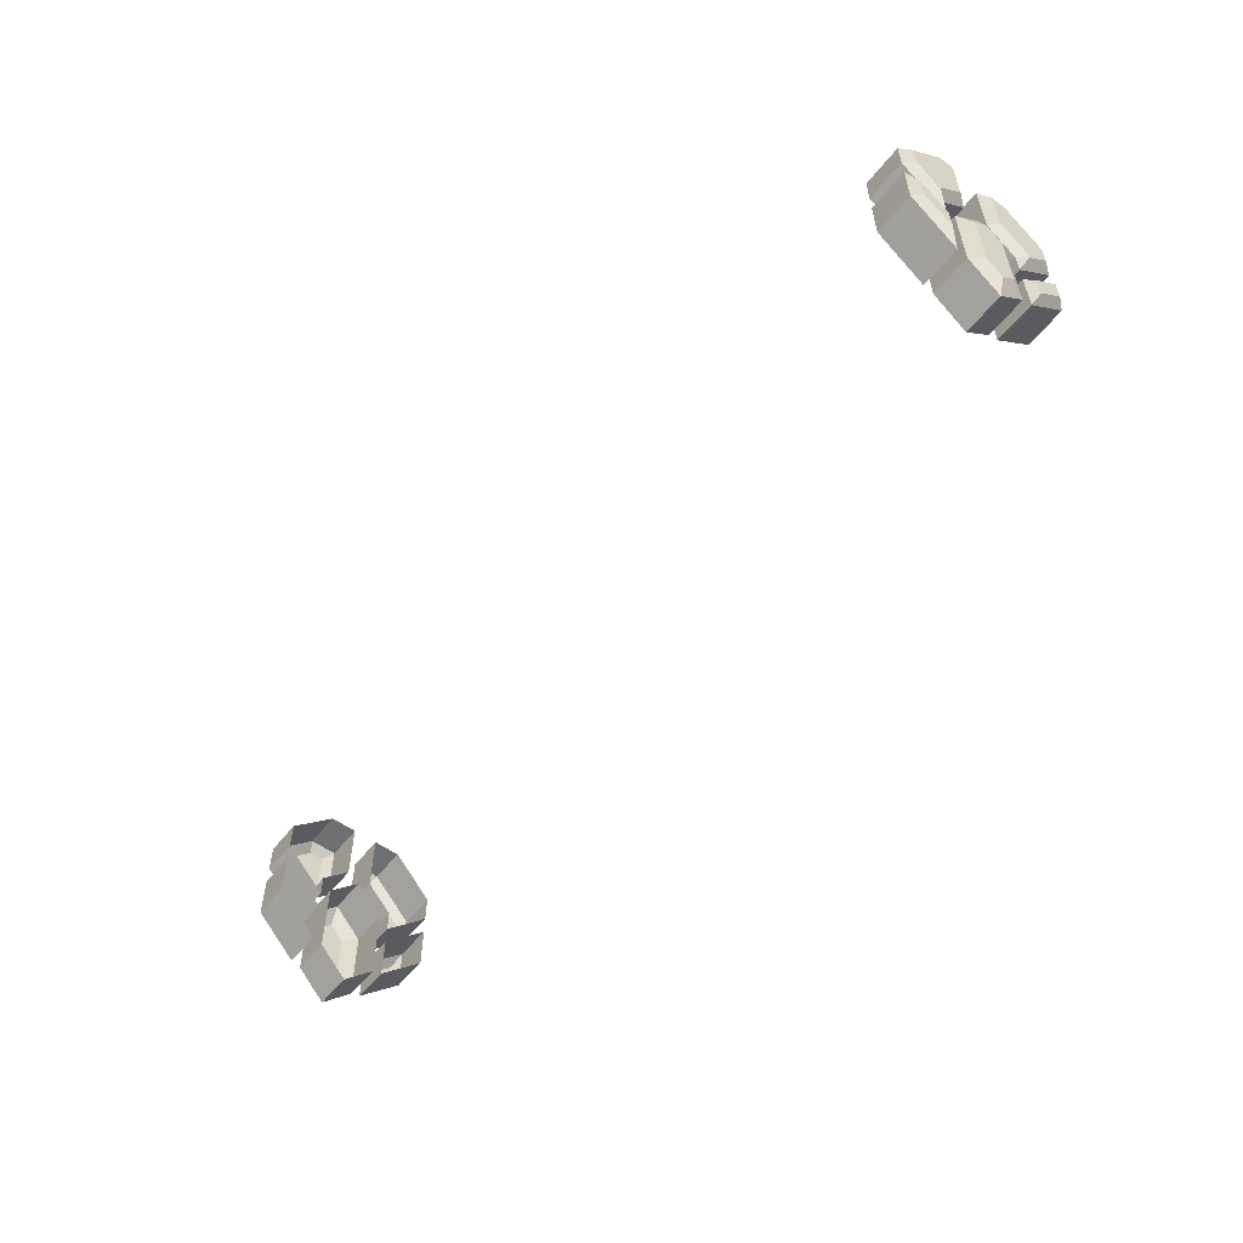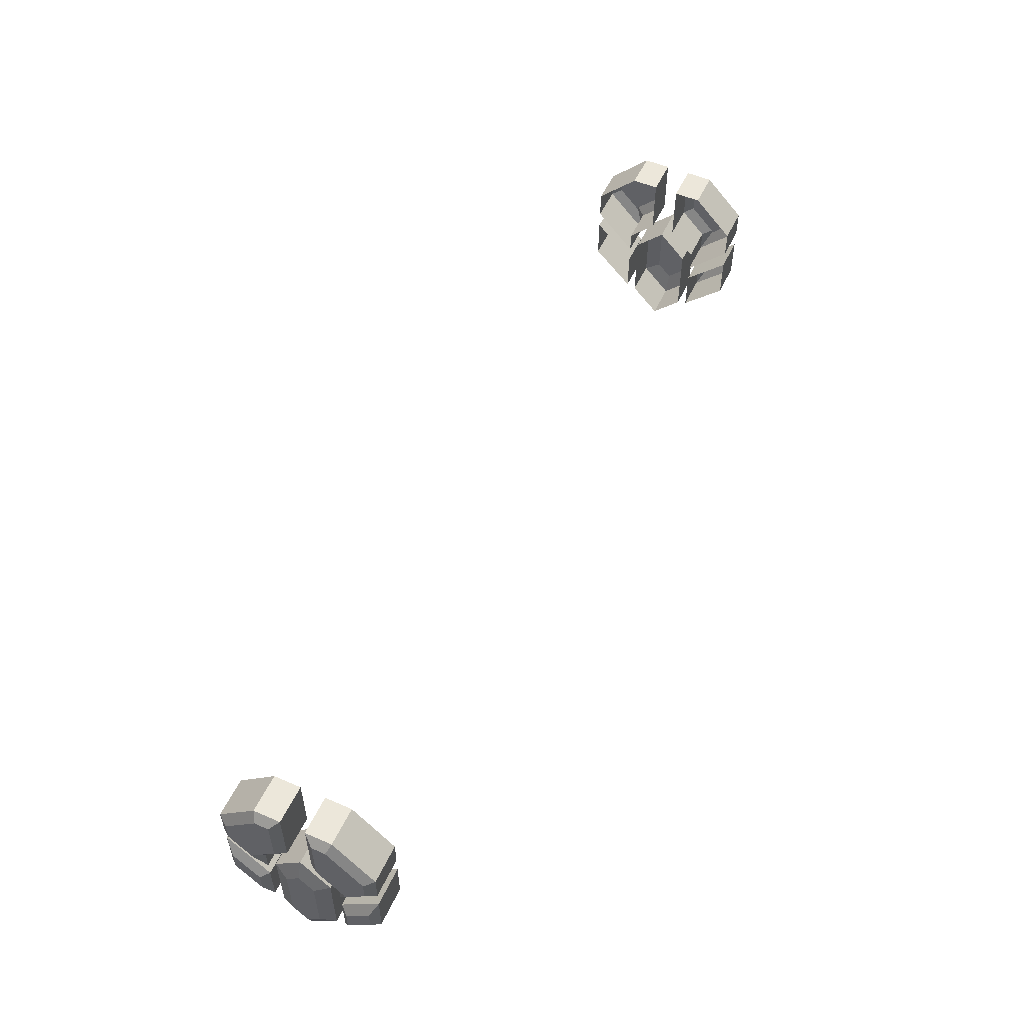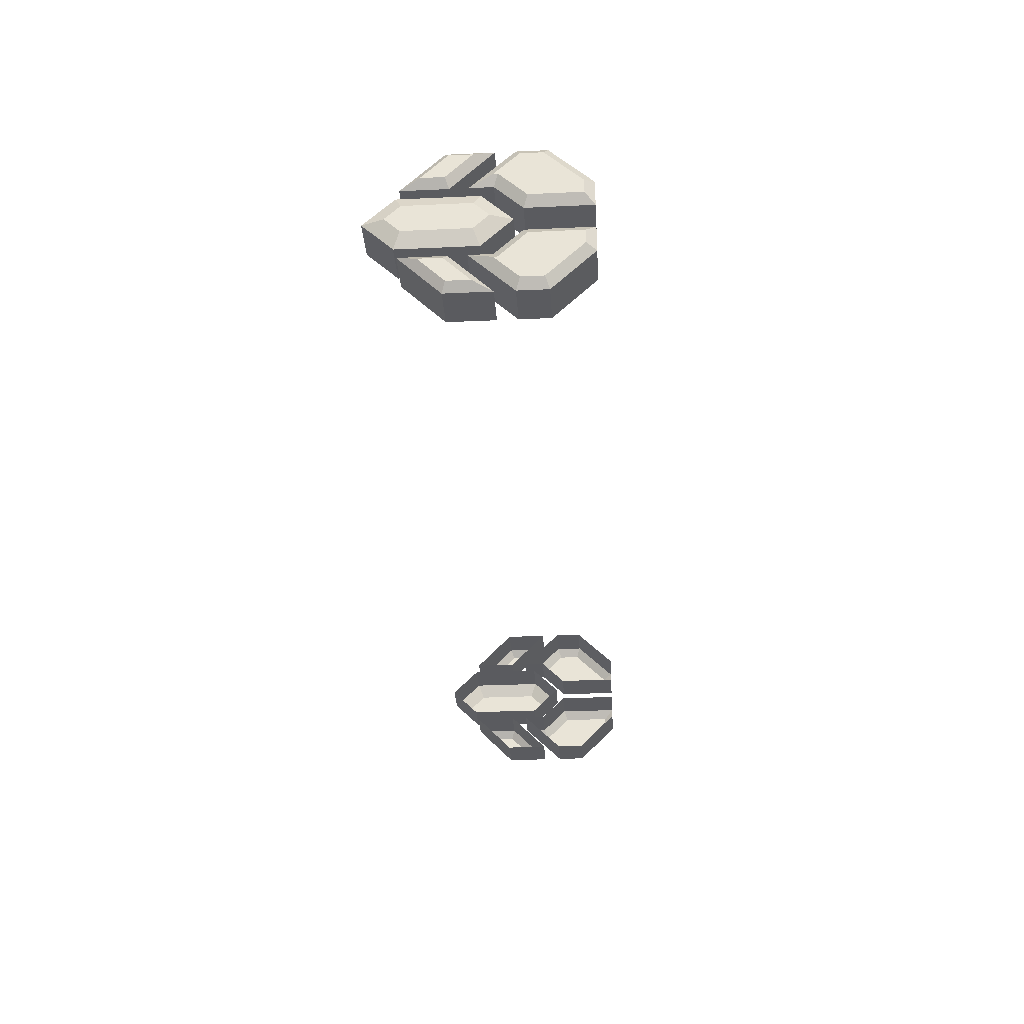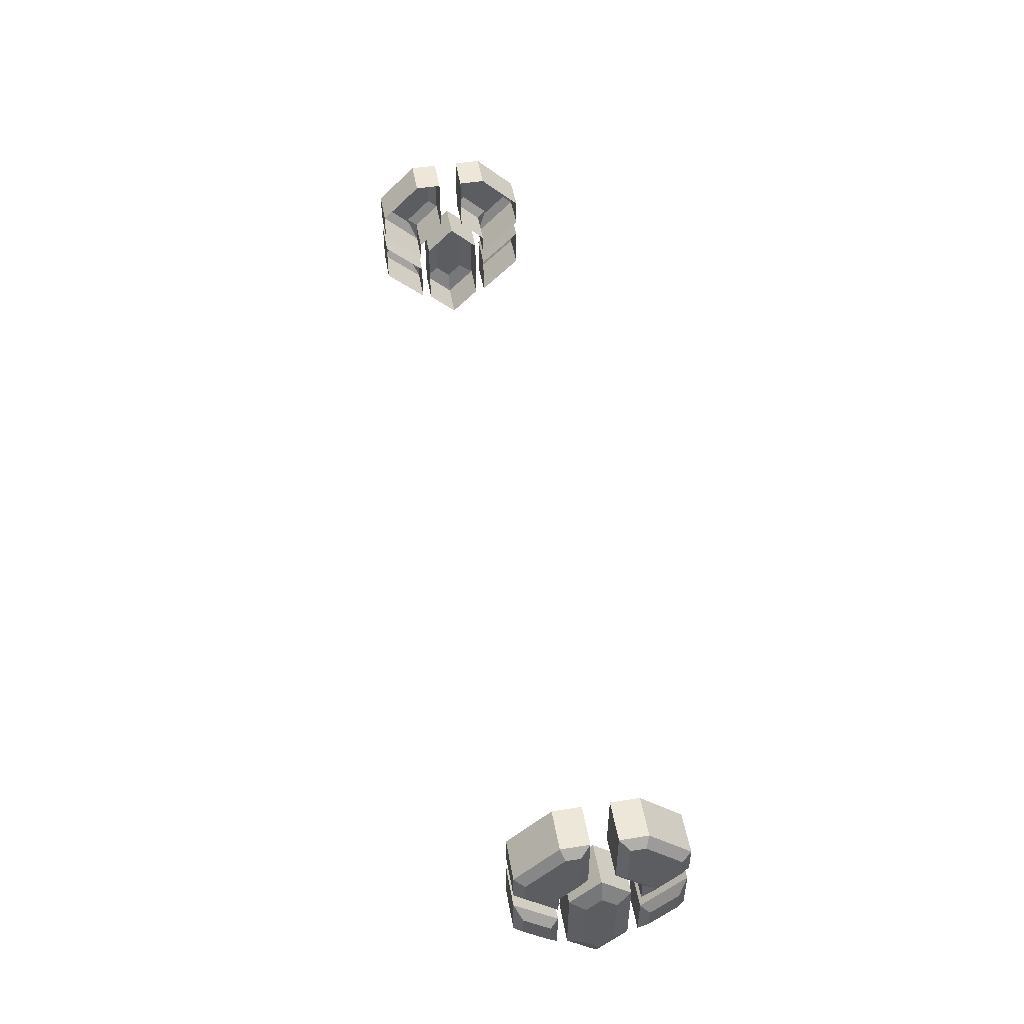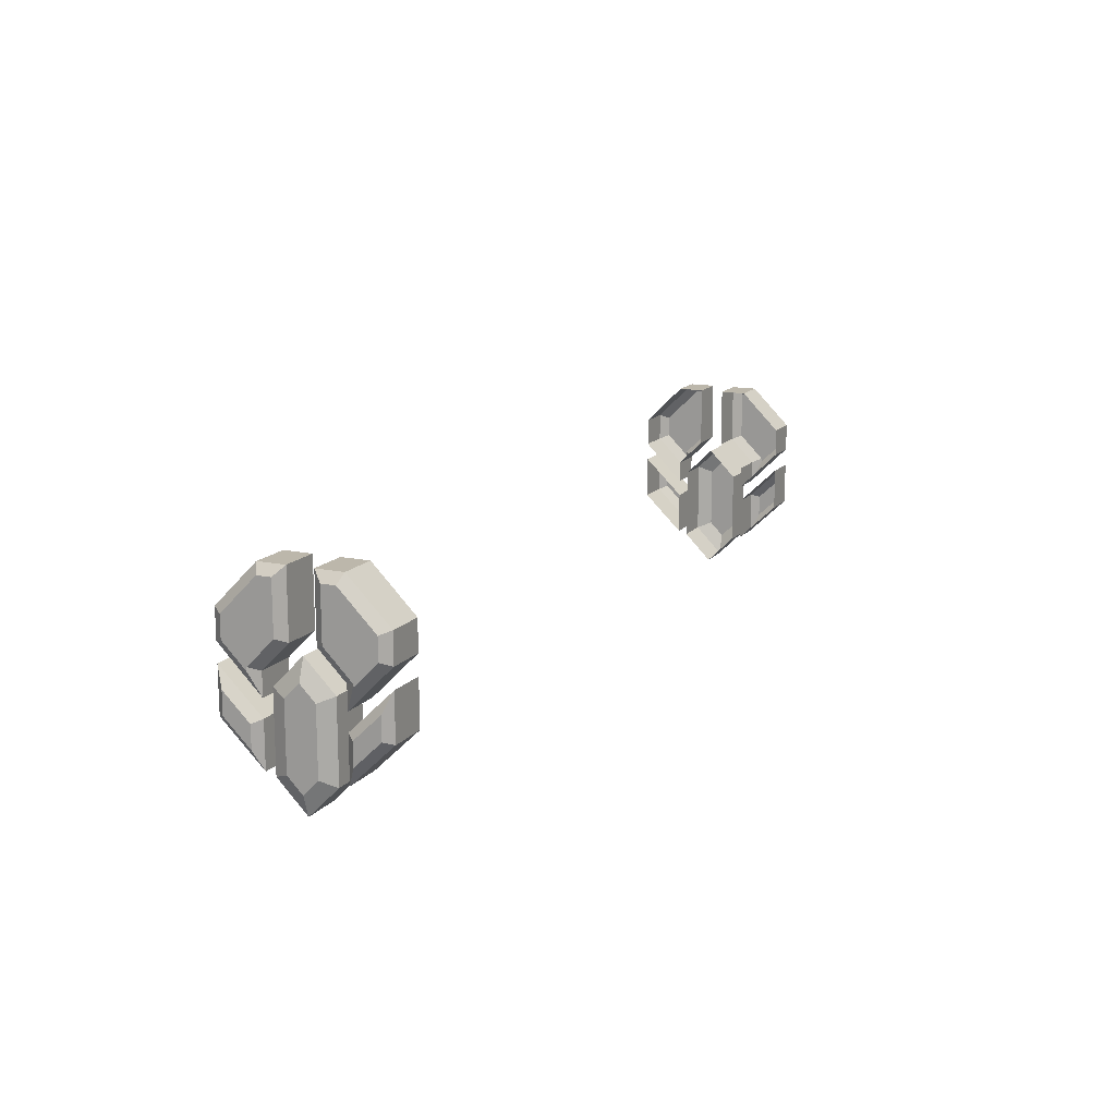
<metadata>
{"format":"obj","ext":"obj","renderer":"f3d","projection":"perspective","resolution":1024,"background":"white","views":[{"elev":-54.8,"azim":-127.5,"up":"+Y"},{"elev":53.5,"azim":-65.3,"up":"+Y"},{"elev":-32.8,"azim":93.6,"up":"+Z"},{"elev":49.9,"azim":80.1,"up":"+Y"},{"elev":14.4,"azim":-65.1,"up":"+Y"}]}
</metadata>
<code>
g default
v -1.748 1.501 0.1178
v -1.748 1.619 -0
v -1.748 1.501 -0.1178
v -1.748 1.195 0.1178
v -1.748 1.077 -0
v -1.748 1.195 -0.1178
v -1.932 1.477 0.05891
v -1.903 1.501 0.1178
v -1.932 1.536 -0
v -1.903 1.619 -0
v -1.932 1.477 -0.05891
v -1.903 1.501 -0.1178
v -1.932 1.219 0.05891
v -1.903 1.195 0.1178
v -1.932 1.16 -0
v -1.903 1.077 -0
v -1.932 1.219 -0.05891
v -1.903 1.195 -0.1178
v -1.748 1.654 0.05129
v -1.748 1.909 0.05129
v -1.748 1.909 0.1614
v -1.748 1.604 0.1012
v -1.748 1.548 0.1574
v -1.748 1.457 0.1574
v -1.748 1.626 0.327
v -1.748 1.744 0.327
v -1.932 1.548 0.1951
v -1.903 1.457 0.1574
v -1.903 1.548 0.1574
v -1.932 1.564 0.1951
v -1.932 1.642 0.2892
v -1.903 1.626 0.327
v -1.932 1.67 0.08907
v -1.903 1.654 0.05129
v -1.903 1.909 0.05129
v -1.932 1.872 0.08906
v -1.903 1.744 0.327
v -1.932 1.728 0.2892
v -1.903 1.909 0.1614
v -1.932 1.872 0.1458
v -1.748 1.654 -0.05129
v -1.748 1.909 -0.05129
v -1.748 1.909 -0.1614
v -1.748 1.604 -0.1012
v -1.748 1.548 -0.1574
v -1.748 1.457 -0.1574
v -1.748 1.626 -0.327
v -1.748 1.744 -0.327
v -1.932 1.548 -0.1951
v -1.903 1.457 -0.1574
v -1.903 1.548 -0.1574
v -1.932 1.564 -0.1951
v -1.932 1.642 -0.2892
v -1.903 1.626 -0.327
v -1.932 1.67 -0.08907
v -1.903 1.654 -0.05129
v -1.903 1.909 -0.05129
v -1.932 1.872 -0.08906
v -1.903 1.744 -0.327
v -1.932 1.728 -0.2892
v -1.903 1.909 -0.1614
v -1.932 1.872 -0.1458
v -1.748 1.387 -0.1574
v -1.748 1.55 -0.327
v -1.748 1.207 -0.1574
v -1.748 1.37 -0.327
v -1.932 1.283 -0.1898
v -1.903 1.207 -0.1574
v -1.932 1.384 -0.2946
v -1.903 1.37 -0.327
v -1.932 1.373 -0.1898
v -1.903 1.387 -0.1574
v -1.932 1.474 -0.2946
v -1.903 1.55 -0.327
v -1.748 1.387 0.1574
v -1.748 1.55 0.327
v -1.748 1.207 0.1574
v -1.748 1.37 0.327
v -1.932 1.283 0.1898
v -1.903 1.207 0.1574
v -1.932 1.384 0.2946
v -1.903 1.37 0.327
v -1.932 1.373 0.1898
v -1.903 1.387 0.1574
v -1.932 1.474 0.2946
v -1.903 1.55 0.327
v 1.748 1.501 0.1178
v 1.748 1.619 0
v 1.748 1.501 -0.1178
v 1.748 1.195 0.1178
v 1.748 1.077 0
v 1.748 1.195 -0.1178
v 1.932 1.477 0.05891
v 1.903 1.501 0.1178
v 1.932 1.536 0
v 1.903 1.619 0
v 1.932 1.477 -0.05891
v 1.903 1.501 -0.1178
v 1.932 1.219 0.05891
v 1.903 1.195 0.1178
v 1.932 1.16 0
v 1.903 1.077 0
v 1.932 1.219 -0.05891
v 1.903 1.195 -0.1178
v 1.748 1.387 -0.1574
v 1.748 1.55 -0.327
v 1.748 1.207 -0.1574
v 1.748 1.37 -0.327
v 1.932 1.283 -0.1898
v 1.903 1.207 -0.1574
v 1.932 1.384 -0.2946
v 1.903 1.37 -0.327
v 1.932 1.373 -0.1898
v 1.903 1.387 -0.1574
v 1.932 1.474 -0.2946
v 1.903 1.55 -0.327
v 1.748 1.654 -0.05129
v 1.748 1.909 -0.05129
v 1.748 1.909 -0.1614
v 1.748 1.604 -0.1012
v 1.748 1.548 -0.1574
v 1.748 1.457 -0.1574
v 1.748 1.626 -0.327
v 1.748 1.744 -0.327
v 1.932 1.548 -0.1951
v 1.903 1.457 -0.1574
v 1.903 1.548 -0.1574
v 1.932 1.564 -0.1951
v 1.932 1.642 -0.2892
v 1.903 1.626 -0.327
v 1.932 1.67 -0.08907
v 1.903 1.654 -0.05129
v 1.903 1.909 -0.05129
v 1.932 1.872 -0.08906
v 1.903 1.744 -0.327
v 1.932 1.728 -0.2892
v 1.903 1.909 -0.1614
v 1.932 1.872 -0.1458
v 1.748 1.654 0.05129
v 1.748 1.909 0.05129
v 1.748 1.909 0.1614
v 1.748 1.604 0.1012
v 1.748 1.548 0.1574
v 1.748 1.457 0.1574
v 1.748 1.626 0.327
v 1.748 1.744 0.327
v 1.932 1.548 0.1951
v 1.903 1.457 0.1574
v 1.903 1.548 0.1574
v 1.932 1.564 0.1951
v 1.932 1.642 0.2892
v 1.903 1.626 0.327
v 1.932 1.67 0.08907
v 1.903 1.654 0.05129
v 1.903 1.909 0.05129
v 1.932 1.872 0.08906
v 1.903 1.744 0.327
v 1.932 1.728 0.2892
v 1.903 1.909 0.1614
v 1.932 1.872 0.1458
v 1.748 1.387 0.1574
v 1.748 1.55 0.327
v 1.748 1.207 0.1574
v 1.748 1.37 0.327
v 1.932 1.283 0.1898
v 1.903 1.207 0.1574
v 1.932 1.384 0.2946
v 1.903 1.37 0.327
v 1.932 1.373 0.1898
v 1.903 1.387 0.1574
v 1.932 1.474 0.2946
v 1.903 1.55 0.327
g energyGauge
f 7 13 14 8
f 8 10 9 7
f 10 12 11 9
f 12 18 17 11
f 13 15 16 14
f 15 17 18 16
f 18 12 3 6
f 4 1 8 14
f 9 11 17 15
f 8 1 2 10
f 10 2 3 12
f 16 5 4 14
f 18 6 5 16
f 13 7 9 15
f 27 28 32 31
f 28 27 30 29
f 29 30 33 34
f 31 32 37 38
f 34 33 36 35
f 35 36 40 39
f 38 37 39 40
f 23 24 28 29
f 24 25 32 28
f 34 35 20 19
f 32 25 26 37
f 35 39 21 20
f 39 37 26 21
f 40 36 33
f 29 34 19 22 23
f 38 30 27 31
f 40 33 30 38
f 49 53 54 50
f 50 51 52 49
f 51 56 55 52
f 53 60 59 54
f 56 57 58 55
f 57 61 62 58
f 60 62 61 59
f 45 51 50 46
f 46 50 54 47
f 56 41 42 57
f 54 59 48 47
f 57 42 43 61
f 61 43 48 59
f 62 60 52 55
f 51 45 44 41 56
f 60 53 49 52
f 62 55 58
f 67 69 70 68
f 68 72 71 67
f 69 73 74 70
f 72 74 73 71
f 67 71 73 69
f 72 63 64 74
f 65 68 70 66
f 70 74 64 66
f 65 63 72 68
f 79 80 82 81
f 80 79 83 84
f 81 82 86 85
f 84 83 85 86
f 79 81 85 83
f 84 86 76 75
f 77 78 82 80
f 82 78 76 86
f 77 80 84 75
f 93 94 100 99
f 94 93 95 96
f 96 95 97 98
f 98 97 103 104
f 99 100 102 101
f 101 102 104 103
f 104 92 89 98
f 90 100 94 87
f 95 101 103 97
f 94 96 88 87
f 96 98 89 88
f 102 100 90 91
f 104 102 91 92
f 99 101 95 93
f 109 110 112 111
f 110 109 113 114
f 111 112 116 115
f 114 113 115 116
f 109 111 115 113
f 114 116 106 105
f 107 108 112 110
f 112 108 106 116
f 107 110 114 105
f 125 126 130 129
f 126 125 128 127
f 127 128 131 132
f 129 130 135 136
f 132 131 134 133
f 133 134 138 137
f 136 135 137 138
f 121 122 126 127
f 122 123 130 126
f 132 133 118 117
f 130 123 124 135
f 133 137 119 118
f 137 135 124 119
f 138 131 128 136
f 127 132 117 120 121
f 136 128 125 129
f 138 134 131
f 147 151 152 148
f 148 149 150 147
f 149 154 153 150
f 151 158 157 152
f 154 155 156 153
f 155 159 160 156
f 158 160 159 157
f 143 149 148 144
f 144 148 152 145
f 154 139 140 155
f 152 157 146 145
f 155 140 141 159
f 159 141 146 157
f 160 153 156
f 149 143 142 139 154
f 158 151 147 150
f 160 158 150 153
f 165 167 168 166
f 166 170 169 165
f 167 171 172 168
f 170 172 171 169
f 165 169 171 167
f 170 161 162 172
f 163 166 168 164
f 168 172 162 164
f 163 161 170 166

</code>
